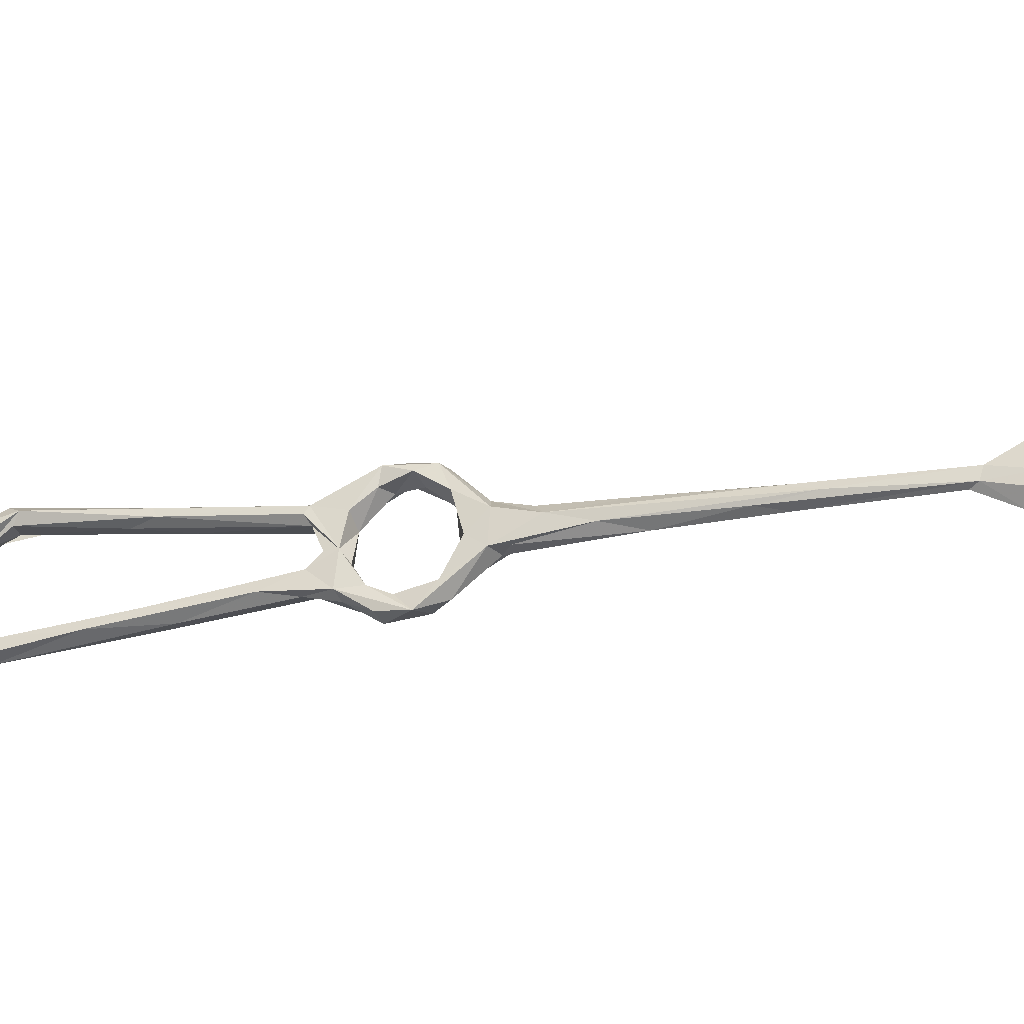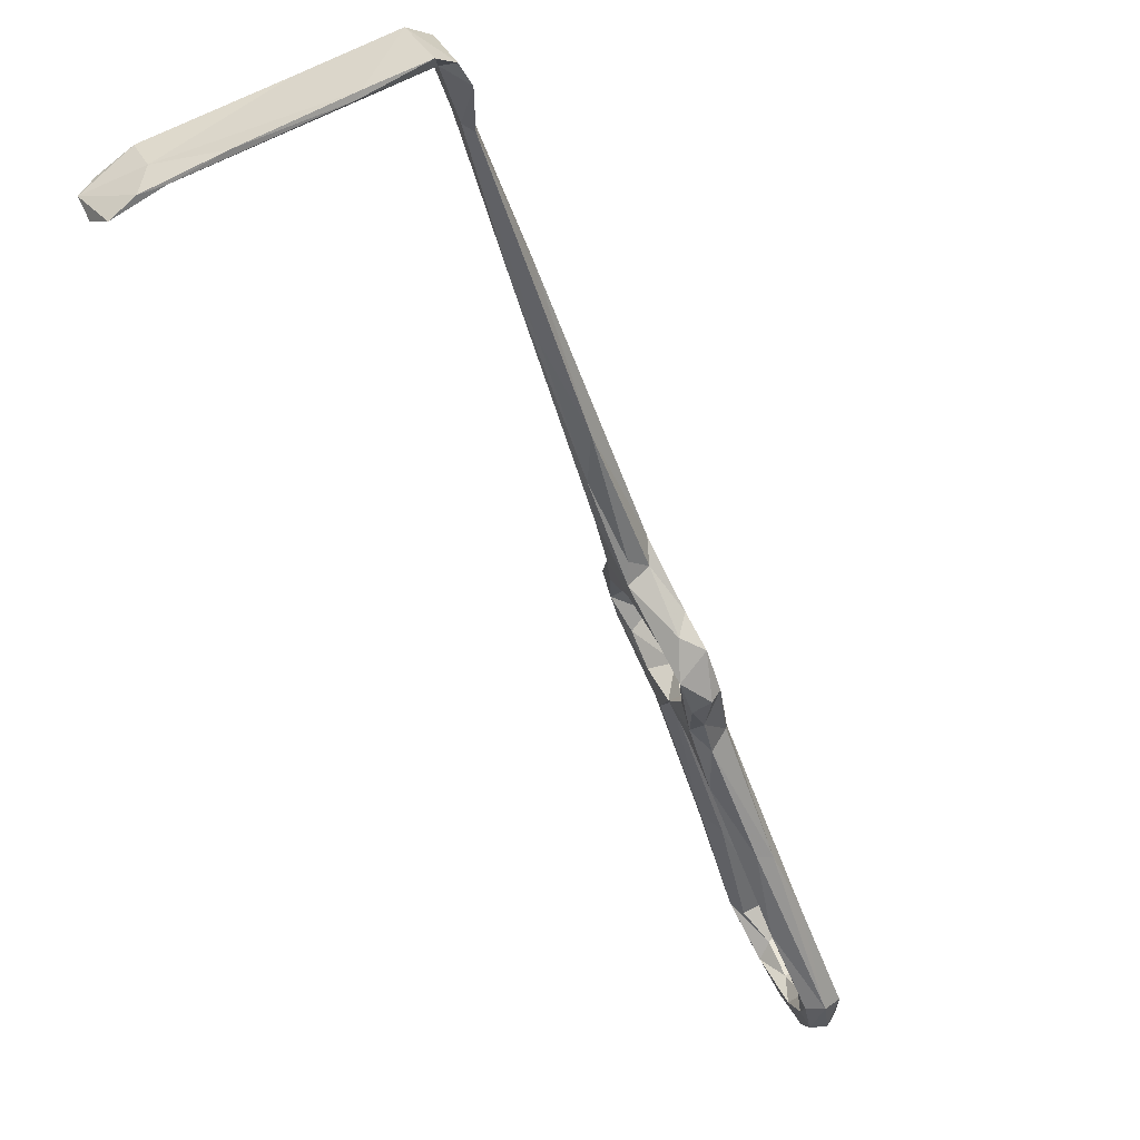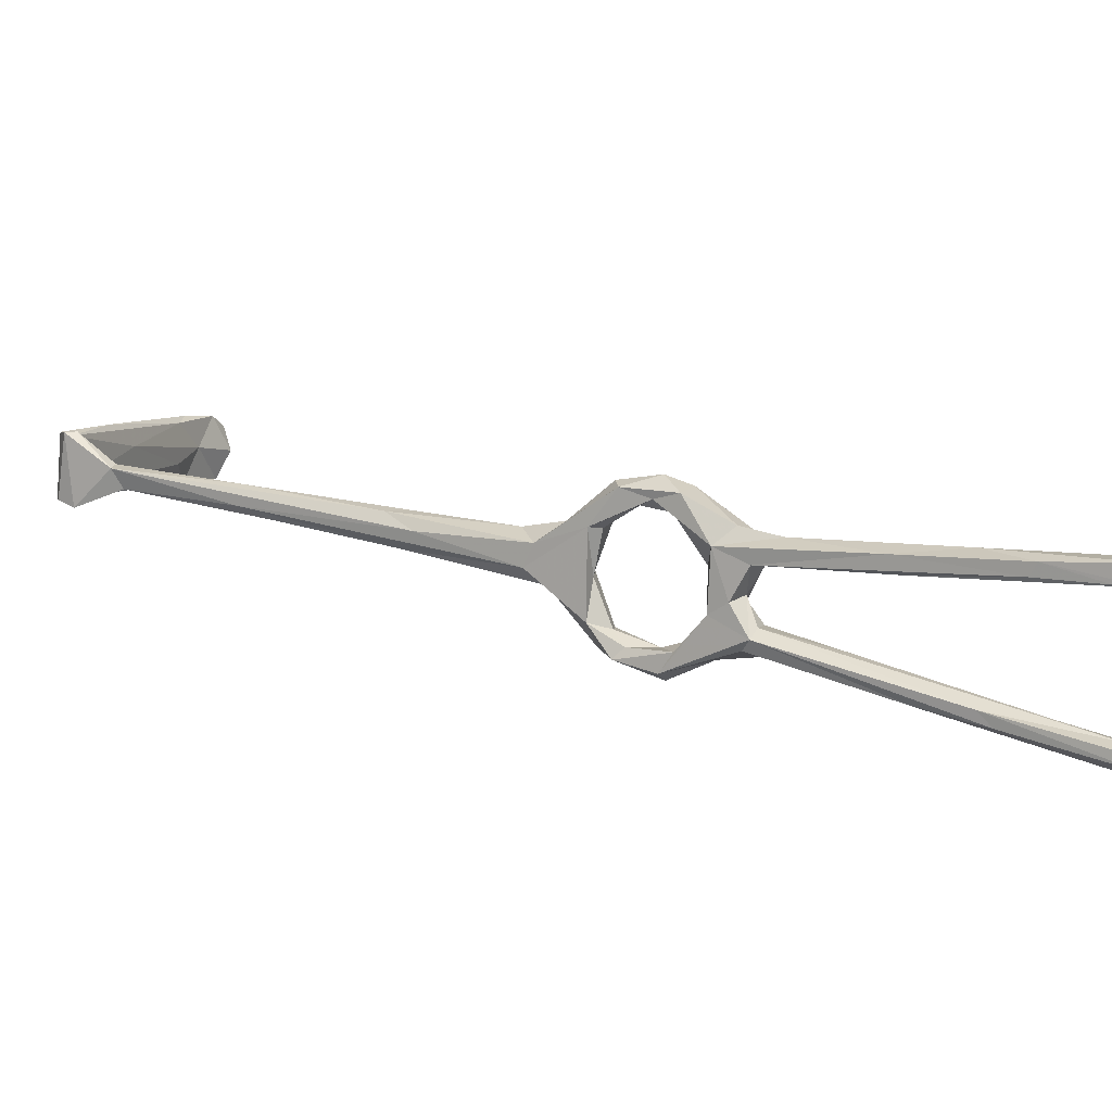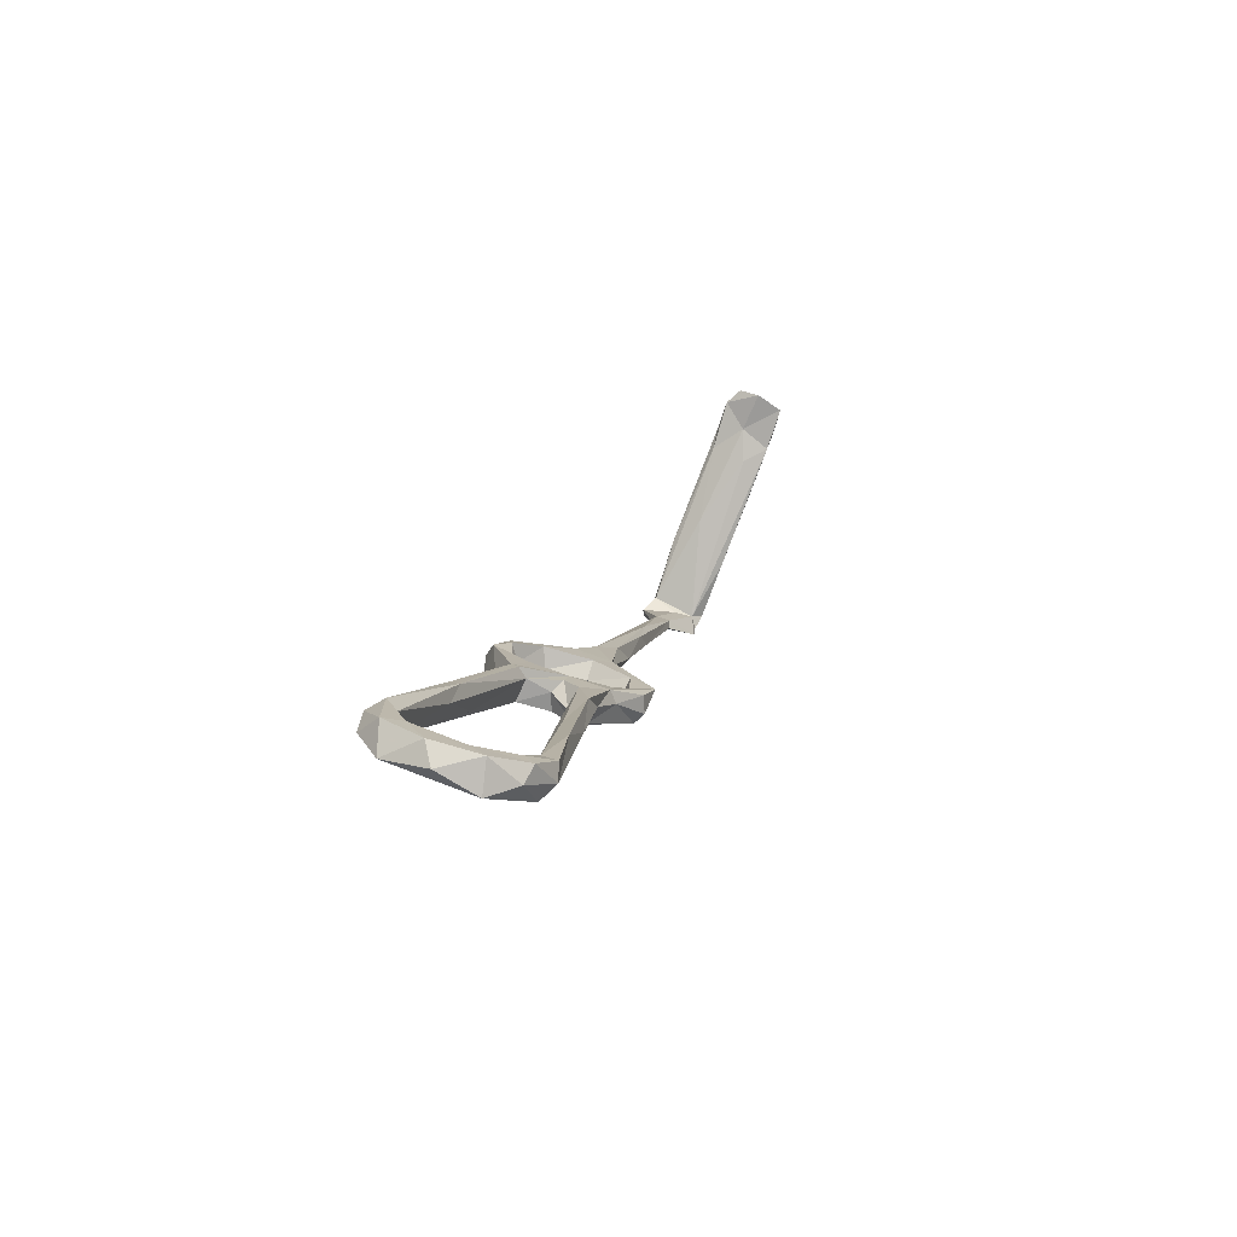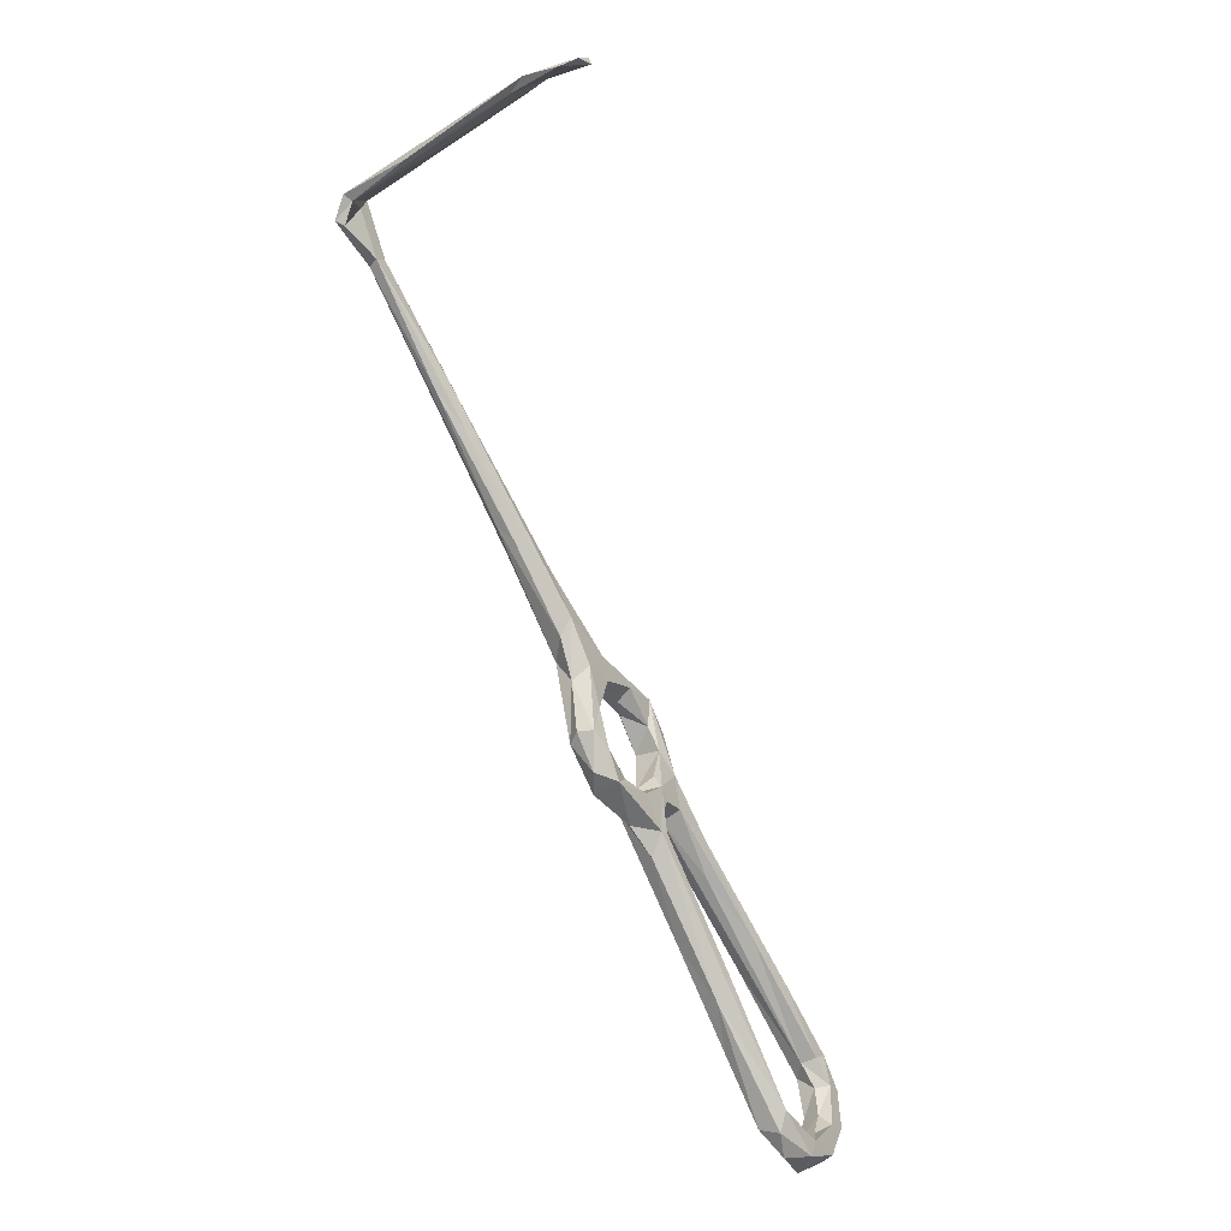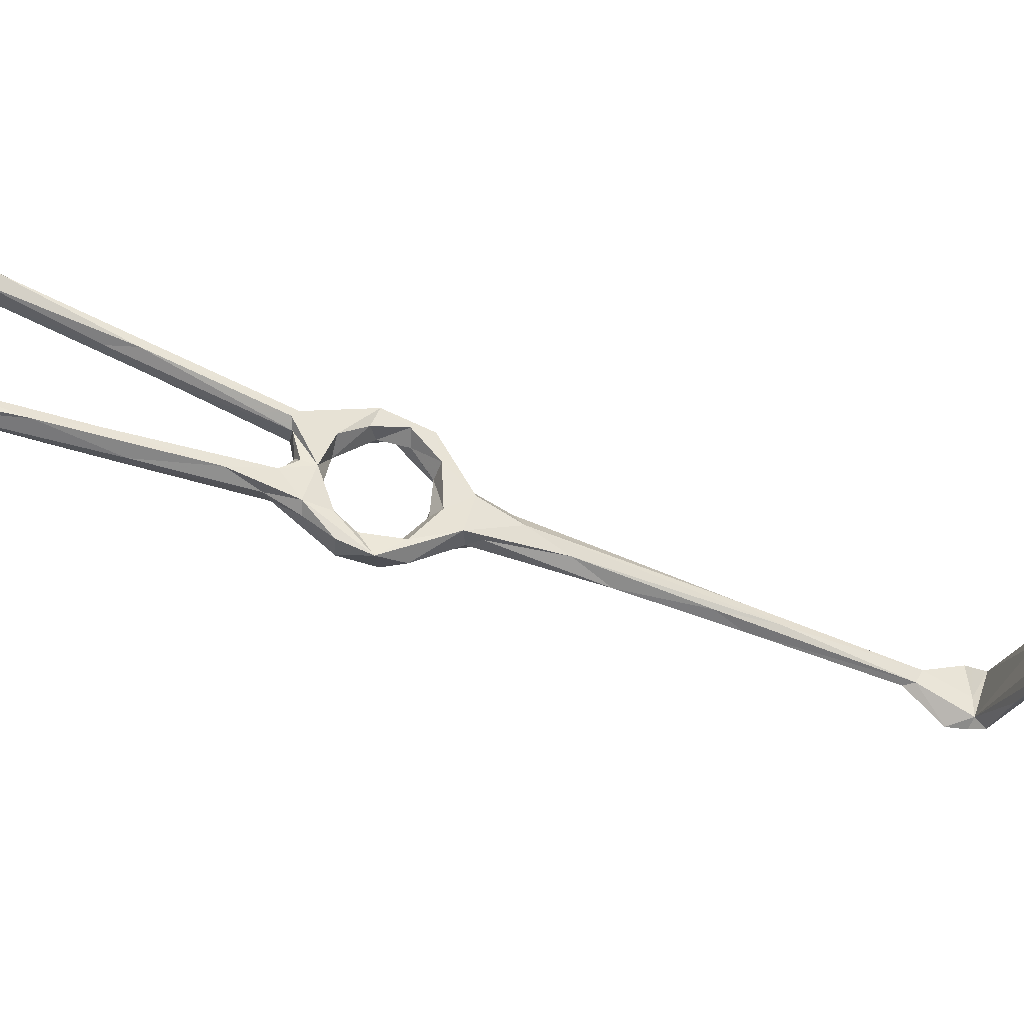
<metadata>
{"format":"obj","ext":"obj","renderer":"f3d","projection":"perspective","resolution":1024,"background":"white","views":[{"elev":-50.1,"azim":141.6,"up":"+Z"},{"elev":-56.8,"azim":-125.7,"up":"+Z"},{"elev":34.2,"azim":-24.3,"up":"+Z"},{"elev":-47.5,"azim":96.0,"up":"+Y"},{"elev":36.0,"azim":32.1,"up":"+Y"},{"elev":-53.4,"azim":108.2,"up":"+Z"}]}
</metadata>
<code>
v -60.32 -181.4 -468.8
v -65.01 -175.2 -468.9
v -62.92 -175.3 -467.1
v -58.1 -181.8 -465.2
v -58.78 -180.8 -470.9
v -59.66 -173.9 -472.8
v -55.46 -179.5 -471
v -49.63 -183.5 -465.8
v -52.27 -184.4 -466.6
v -57.28 -176.3 -468.2
v -53.4 -179.1 -466
v -63.01 -171.5 -466.3
v -61.35 -168.7 -468.2
v -66.79 -169.9 -465
v -63.78 -166 -460
v -64.16 -164.4 -451.8
v -65.17 -160.2 -464.5
v -61.97 -162.7 -461.3
v -61.63 -164.6 -452.6
v -72.21 -158.7 -460.5
v -69.31 -161.2 -463
v -64.97 -169.8 -470
v -7.437 -225.3 -436.9
v -6.767 -228.4 -433.8
v -2.948 -235.2 -441.1
v -7.985 -227.9 -438.5
v -6.397 -234.6 -440.2
v -10.94 -229.1 -433
v -20.7 -218.1 -436.9
v -21.81 -217.9 -439.3
v -11.11 -230.9 -436
v -23.25 -211.2 -443.4
v -5.546 -234.2 -433.4
v -1.732 -235.3 -437.5
v -4.262 -241.1 -437.1
v -8.604 -236 -437.4
v -0.8043 -241.1 -444.6
v -3.175 -245.1 -445.4
v -8.04 -246.9 -452.1
v -7.515 -240.4 -442.9
v -68.49 -157.8 -464
v -58.32 -161.9 -452.7
v -63.61 -157.4 -457.7
v -65.07 -159 -453.7
v -69.8 -152.9 -457.2
v -69.88 -150.6 -461
v -70.4 -158.7 -456.5
v -83.45 -142.2 -460.8
v -59.86 -165.9 -445
v -58.89 -162.9 -445.7
v -76.45 -144.4 -464.2
v -84.2 -139.4 -465.7
v -85.65 -135.8 -460.3
v -81.39 -137.8 -460.2
v -56.82 -167.1 -448.3
v -56.45 -170.6 -445.3
v -53.11 -165.9 -447.7
v -55.94 -162.3 -447
v -24.91 -205.1 -444.5
v -24.12 -205.4 -442.5
v -32.78 -203.5 -444.9
v -24.31 -208.4 -439.5
v -53.56 -173.8 -443
v -53.54 -168.4 -443
v -49.29 -170.2 -445.1
v -50.12 -172.3 -448.5
v -54.14 -172.6 -447
v -47.63 -177.2 -451.9
v -51.69 -179.7 -452.8
v -51.9 -180.9 -448.6
v -47.65 -180.8 -446.1
v -5.396 -238.6 -445.5
v -3.348 -243 -453.2
v -4.056 -239.9 -450.4
v -7.575 -240.2 -451.3
v -10.64 -242.8 -451.4
v -7.801 -240.9 -459.6
v -8.682 -244.3 -457.8
v -15.44 -241.4 -459.1
v -15.62 -239.8 -457.3
v -10.98 -238.8 -455.9
v -15.15 -235.8 -457.8
v -116.5 -96.58 -471.2
v -123.8 -91.27 -476.1
v -116.4 -94.14 -471.3
v -103.3 -115.4 -466.7
v -117.7 -94.32 -468.1
v -99.87 -113.4 -467.4
v -116.3 -92.61 -468.6
v -101.2 -113.5 -464.3
v -95.17 -119.4 -464.4
v -122.6 -85.11 -465.1
v -120.5 -85.58 -465.2
v -123.4 -85.83 -475.8
v -122.1 -85.48 -472.2
v -125.4 -87.64 -476.2
v -120.6 -81.88 -468.1
v -124.8 -84.4 -477.9
v -115.8 -78.21 -483.1
v -117.3 -78.11 -482.5
v -97.97 -64.59 -489.7
v -107.5 -72.19 -479.1
v -111.7 -73.29 -473
v -122.2 -80.76 -467.6
v -110.4 -71.05 -474.8
v -14.31 -239 -462.1
v -96.13 -61.19 -483.4
v -98.76 -120.1 -467.9
v -93.03 -123.8 -467.1
v -42.74 -182.4 -449.5
v -42.73 -186.5 -446.1
v -42.36 -183.7 -450.9
v -48.34 -180.6 -458.8
v -48.19 -186.3 -449.6
v -51.37 -186 -455.5
v -53.83 -184 -458.3
v -47.85 -184.9 -455.8
v -51.29 -180.8 -460.6
v -47.33 -189.8 -464
v -50.99 -189.9 -461.7
v -50.28 -190.7 -459.4
v -48.19 -189.4 -458.8
v -34.89 -211.9 -461.8
v -45.5 -186.6 -460.9
v -34.52 -201.4 -442.1
v -44.72 -184.3 -451.9
v -46.81 -183.2 -458.2
v -40.77 -194.4 -463.1
v -96.67 -62.49 -495.1
v -95.27 -59.73 -490.2
v -103.8 -67.13 -491.1
v -93.94 -57.61 -484.5
v -92.58 -59.99 -490.2
v -88.27 -55.53 -487.1
v -86.03 -54.59 -490.3
v -85.8 -57.15 -494.2
v -93.96 -59.76 -496.9
v -89.4 -58.47 -498.7
v -38.34 -199.8 -459.4
v -8.592 -238.4 -457.9
v -12.79 -234.5 -459.6
v -12.58 -236 -462.4
v -28.32 -222.7 -460.3
v -29.75 -219.8 -458.5
v -22.07 -221.3 -462.5
v -28.41 -211.7 -460.7
v -34.06 -209.1 -463.3
f 52 86 108
f 70 114 125
f 17 51 46
f 32 61 126
f 8 128 119
f 8 124 128
f 134 136 135
f 74 77 140
f 82 139 122
f 47 53 48
f 133 136 134
f 132 134 135
f 84 94 85
f 99 131 129
f 107 133 134
f 102 133 107
f 129 138 133
f 100 105 130
f 103 107 132
f 94 99 129
f 97 102 107
f 112 126 113
f 130 135 137
f 14 16 20
f 68 110 113
f 122 124 127
f 16 19 55
f 113 127 124
f 114 117 126
f 15 18 19
f 87 90 89
f 6 11 8
f 66 69 67
f 82 141 146
f 17 43 18
f 83 84 85
f 3 12 14
f 2 6 5
f 117 122 127
f 10 13 12
f 42 57 55
f 31 36 35
f 115 121 117
f 77 106 142
f 60 110 62
f 39 78 73
f 26 27 31
f 129 131 137
f 24 28 33
f 82 146 139
f 2 22 6
f 21 52 41
f 49 63 64
f 5 7 9
f 6 17 13
f 53 90 87
f 49 64 50
f 101 129 133
f 128 145 147
f 140 142 141
f 5 6 7
f 13 18 15
f 6 13 10
f 42 43 58
f 120 123 121
f 28 29 35
f 23 27 26
f 66 68 69
f 67 69 70
f 82 140 141
f 79 80 144
f 55 67 56
f 129 137 138
f 28 62 29
f 24 62 28
f 83 86 87
f 88 89 91
f 130 132 135
f 63 70 71
f 73 78 77
f 135 136 138
f 19 42 55
f 24 33 34
f 23 34 25
f 41 52 51
f 83 85 108
f 23 62 24
f 110 112 113
f 30 125 114
f 72 74 75
f 100 130 131
f 119 147 123
f 62 111 125
f 8 113 124
f 25 73 74
f 9 119 120
f 141 142 145
f 92 97 104
f 49 56 63
f 121 123 143
f 44 50 58
f 85 94 95
f 1 5 9
f 77 142 140
f 106 143 123
f 128 146 145
f 59 126 112
f 44 47 49
f 29 125 30
f 25 72 27
f 16 56 49
f 82 122 144
f 94 96 98
f 94 98 99
f 35 36 40
f 97 103 104
f 76 81 80
f 35 38 37
f 114 115 117
f 70 111 71
f 77 78 106
f 37 38 73
f 124 139 146
f 44 49 50
f 80 82 144
f 79 144 143
f 45 53 47
f 85 95 89
f 48 87 86
f 2 3 14
f 106 123 147
f 25 74 72
f 17 22 21
f 68 113 69
f 69 113 118
f 103 105 104
f 121 144 122
f 30 114 61
f 12 13 15
f 97 107 103
f 119 123 120
f 39 79 78
f 71 111 110
f 56 70 63
f 107 134 132
f 28 35 33
f 11 116 118
f 27 40 36
f 85 89 88
f 83 108 86
f 83 87 84
f 75 81 76
f 84 92 96
f 98 100 99
f 99 100 131
f 23 26 59
f 57 58 65
f 96 104 98
f 1 116 4
f 31 61 32
f 35 76 39
f 42 58 57
f 141 145 146
f 84 87 92
f 79 143 106
f 3 10 12
f 38 39 73
f 85 109 108
f 1 2 5
f 92 93 97
f 63 71 65
f 16 47 20
f 63 65 64
f 81 140 82
f 45 46 54
f 65 110 68
f 35 39 38
f 76 80 79
f 23 25 27
f 14 21 22
f 3 4 10
f 115 116 121
f 17 46 43
f 16 55 56
f 26 31 32
f 65 68 66
f 23 60 62
f 124 146 128
f 18 42 19
f 40 75 76
f 51 109 88
f 94 129 101
f 80 81 82
f 14 20 21
f 6 8 7
f 75 140 81
f 61 114 126
f 2 4 3
f 6 10 11
f 6 22 17
f 32 126 59
f 103 132 105
f 113 126 127
f 65 71 110
f 30 61 31
f 94 97 95
f 45 54 53
f 33 35 34
f 69 118 116
f 20 52 21
f 69 116 70
f 11 118 113
f 27 36 31
f 1 121 116
f 44 45 47
f 57 65 66
f 39 76 79
f 133 138 136
f 25 34 37
f 23 24 34
f 46 51 88
f 62 110 111
f 34 35 37
f 8 11 113
f 26 32 59
f 119 128 147
f 2 14 22
f 105 132 130
f 44 46 45
f 4 11 10
f 1 120 121
f 17 21 41
f 18 43 42
f 74 140 75
f 4 116 11
f 94 101 102
f 43 46 44
f 106 145 142
f 1 4 2
f 14 15 16
f 12 15 14
f 16 49 47
f 29 30 31
f 87 93 92
f 23 59 60
f 89 95 93
f 15 19 16
f 8 119 9
f 20 86 52
f 117 127 126
f 84 96 94
f 70 125 111
f 93 95 97
f 56 67 70
f 89 90 91
f 59 112 110
f 106 147 145
f 94 102 97
f 92 104 96
f 51 52 109
f 100 104 105
f 122 139 124
f 20 47 48
f 40 72 75
f 135 138 137
f 121 143 144
f 46 91 54
f 130 137 131
f 35 40 76
f 20 48 86
f 13 17 18
f 98 104 100
f 53 54 90
f 25 37 73
f 52 108 109
f 78 79 106
f 46 88 91
f 87 89 93
f 101 133 102
f 73 77 74
f 70 115 114
f 27 72 40
f 57 66 67
f 54 91 90
f 55 57 67
f 59 110 60
f 1 9 120
f 17 41 51
f 48 53 87
f 85 88 109
f 58 64 65
f 29 31 35
f 43 44 58
f 117 121 122
f 29 62 125
f 70 116 115
f 7 8 9
f 50 64 58

</code>
